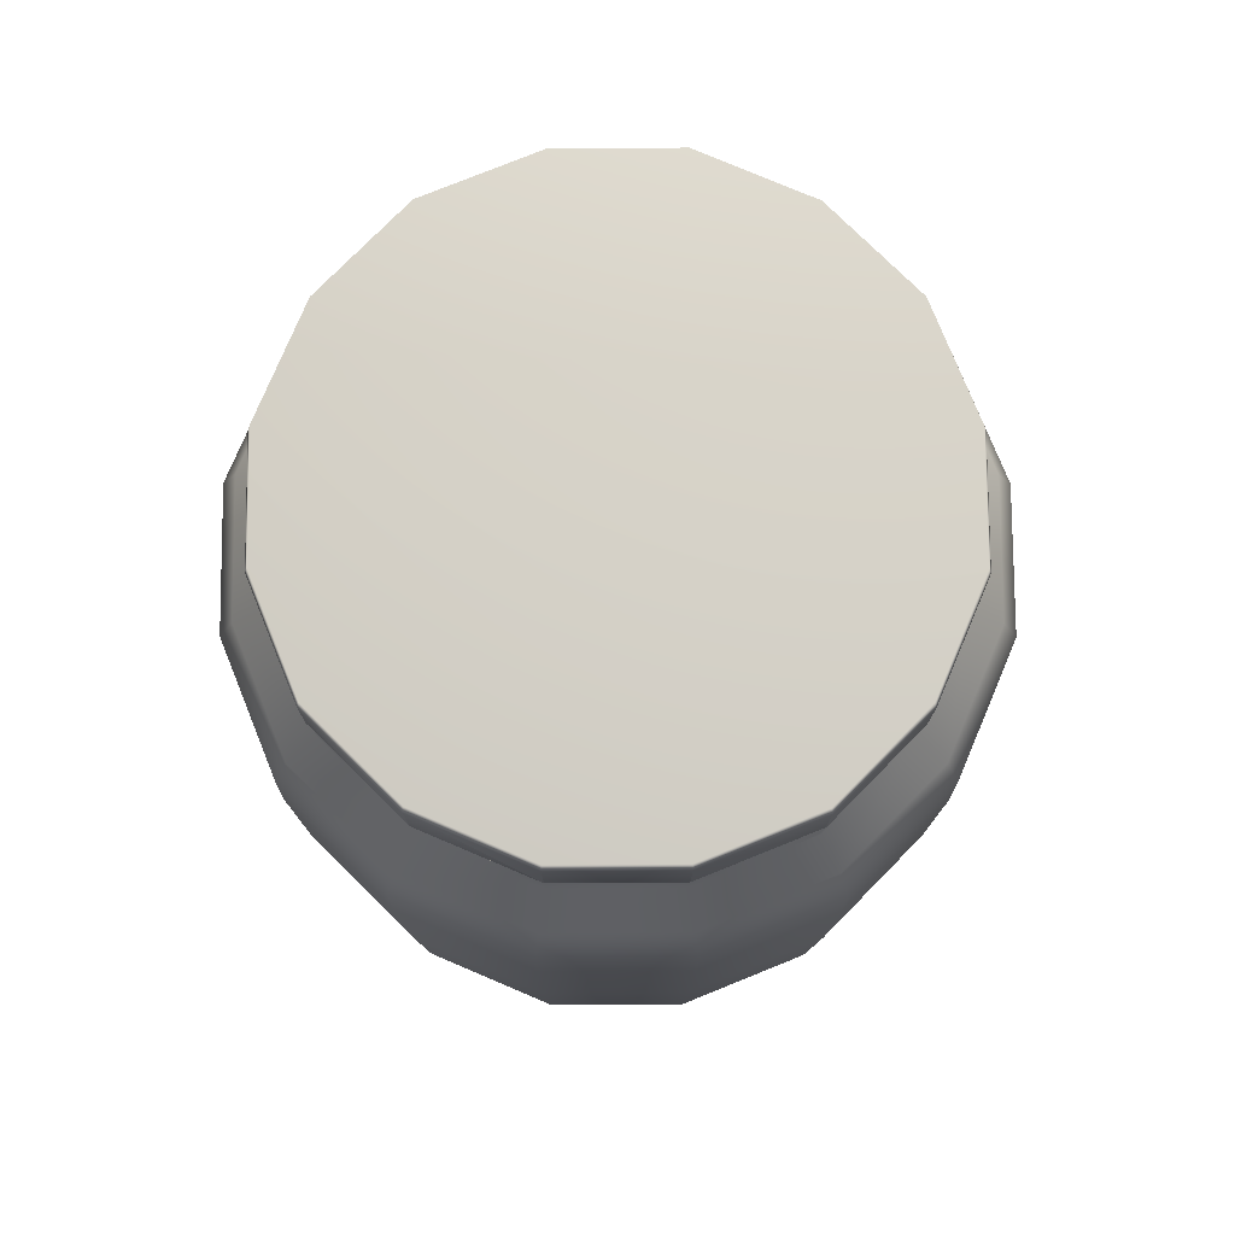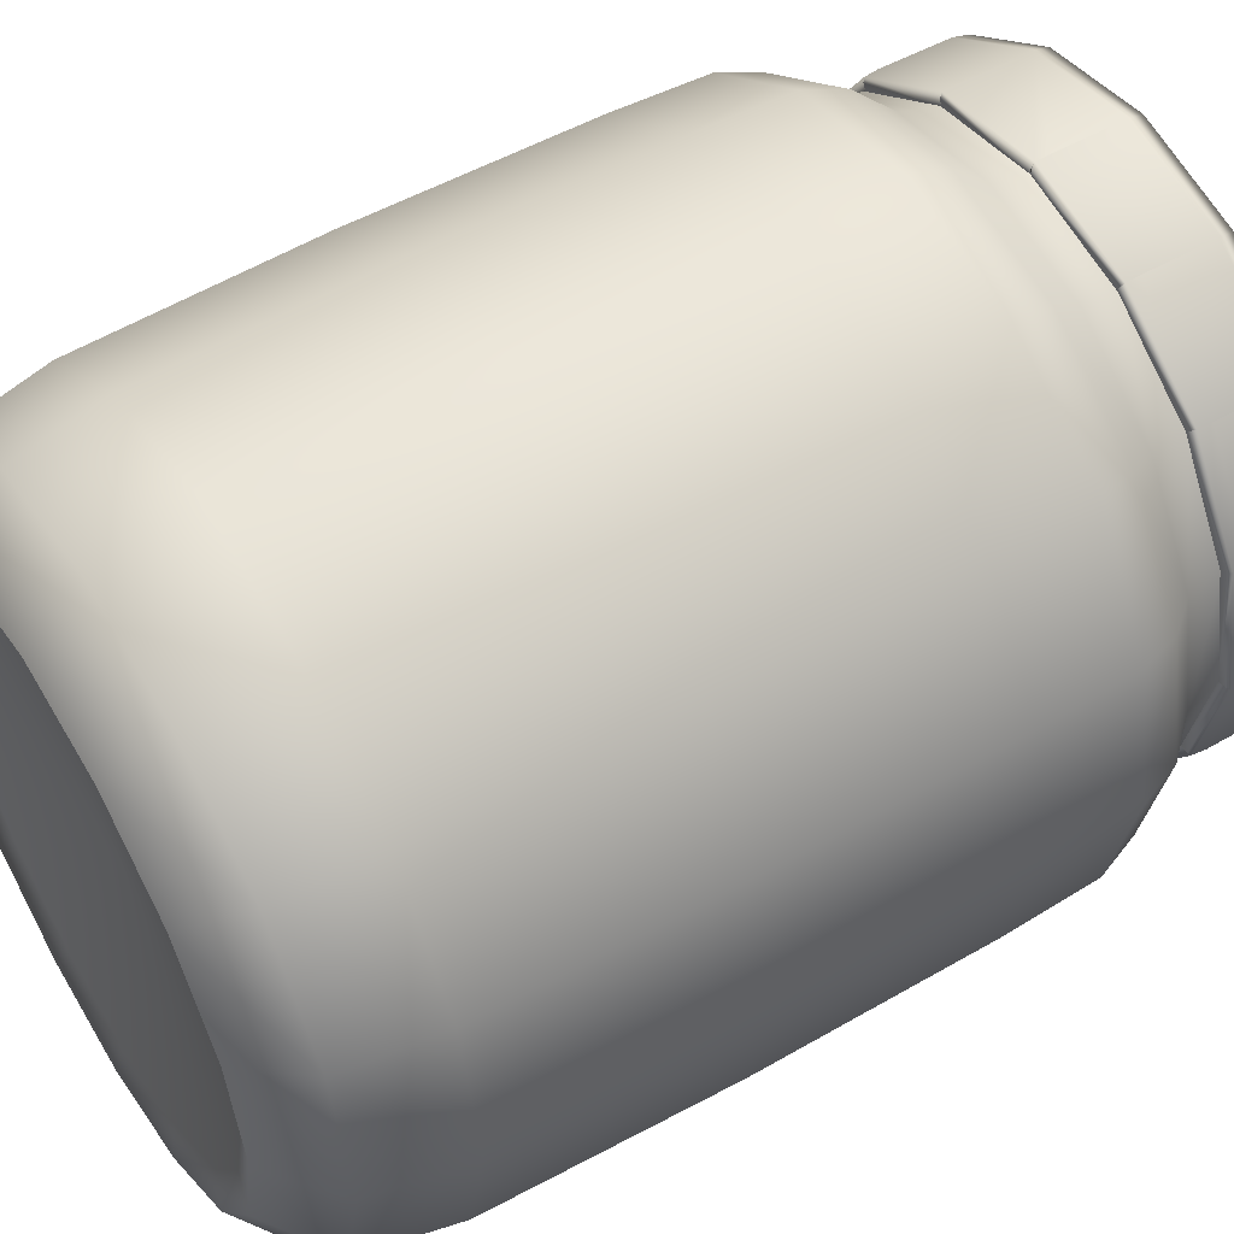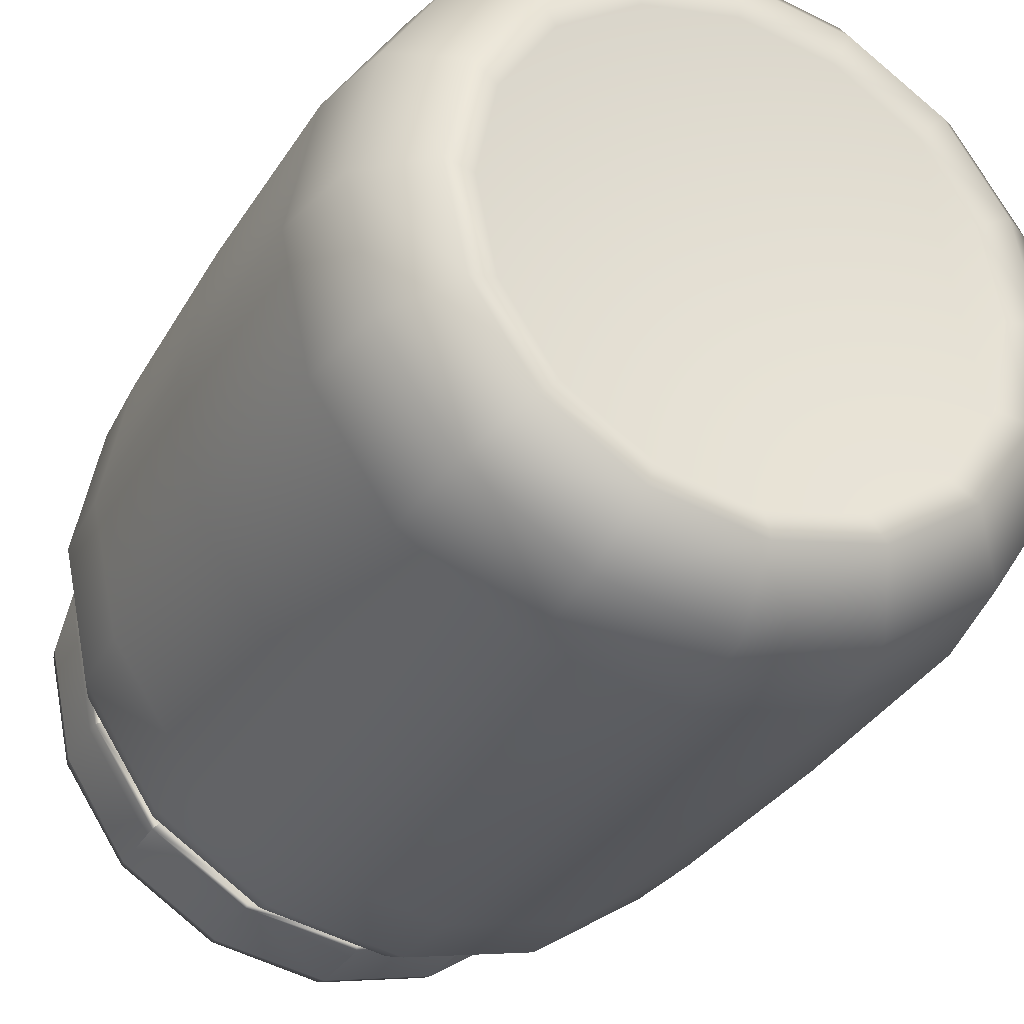
<metadata>
{"format":"obj","ext":"obj","renderer":"f3d","projection":"perspective","resolution":1024,"background":"white","views":[{"elev":77.9,"azim":11.3,"up":"+Y"},{"elev":52.5,"azim":58.4,"up":"+Z"},{"elev":-30.6,"azim":-24.9,"up":"+Z"}]}
</metadata>
<code>
g royalJelly_ld
v -0 0.7103 -0.2358
v -0 0.6552 -0.2363
v -0 0.6442 -0.2353
v -0.08994 0.7103 -0.2171
v -0.09014 0.6552 -0.2176
v -0.08975 0.6442 -0.2167
v -0.1667 0.7103 -0.1667
v -0.1671 0.6552 -0.1671
v -0.1664 0.6442 -0.1664
v 0.08994 0.7103 0.2171
v 0.09014 0.6552 0.2176
v 0.08975 0.6442 0.2167
v 0.1667 0.7103 0.1667
v 0.1671 0.6552 0.1671
v 0.1664 0.6442 0.1664
v -0.1664 0.6442 -0.1664
v -0.1641 0.6422 -0.1641
v -0.1594 0.6415 -0.1594
v -0.2353 0.6442 0
v -0.2321 0.6422 0
v -0.2254 0.6415 0
v -0.1664 0.6442 0.1664
v -0.1641 0.6422 0.1641
v -0.1594 0.6415 0.1594
v -0 0.6442 0.2353
v -0 0.6422 0.2321
v -0 0.6415 0.2254
v -0 0.6415 0.2254
v -0 0.6422 0.2321
v -0 0.6442 0.2353
v -0.08975 0.6442 0.2167
v -0.08855 0.6422 0.2138
v -0.08599 0.6415 0.2076
v -0.08994 0.7103 0.2171
v -0.08243 0.6449 0.199
v -0 0.6449 0.2161
v 0.08599 0.6415 0.2076
v -0.1528 0.6449 0.1528
v 0.08243 0.6449 0.199
v 0.1594 0.6415 0.1594
v 0.1528 0.6449 0.1528
v -0.1594 0.6415 0.1594
v -0.199 0.6449 0.08243
v -0.1641 0.6422 0.1641
v -0.1664 0.6442 0.1664
v -0.09014 0.6552 0.2176
v 0.2076 0.6415 0.08599
v 0.199 0.6449 0.08243
v 0.2254 0.6415 0
v 0.2161 0.6449 0
v -0.2076 0.6415 0.08599
v -0.2161 0.6449 0
v -0.1667 0.7103 0.1667
v 0.2138 0.6422 0.08855
v 0.2167 0.6442 0.08975
v 0.1664 0.6442 0.1664
v 0.1641 0.6422 0.1641
v -0.2254 0.6415 0
v -0.199 0.6449 -0.08243
v -0.2321 0.6422 0
v -0.2353 0.6442 0
v -0.2076 0.6415 -0.08599
v -0.1528 0.6449 -0.1528
v -0.2138 0.6422 0.08855
v -0.2167 0.6442 0.08975
v -0.1671 0.6552 0.1671
v -0.2176 0.6552 0.09014
v -0.2171 0.7103 0.08994
v -0.1594 0.6415 -0.1594
v -0.2167 0.6442 -0.08975
v -0.08243 0.6449 -0.199
v -0.2138 0.6422 -0.08855
v -0.2363 0.6552 0
v -0.1641 0.6422 -0.1641
v -0.1664 0.6442 -0.1664
v -0.08599 0.6415 -0.2076
v -0 0.6449 -0.2161
v -0 0.6415 -0.2254
v 0.08243 0.6449 -0.199
v -0.1664 0.6442 -0.1664
v -0.2176 0.6552 -0.09014
v -0.1671 0.6552 -0.1671
v -0.2171 0.7103 -0.08994
v -0.1667 0.7103 -0.1667
v -0.08855 0.6422 -0.2138
v -0.08975 0.6442 -0.2167
v -0.09014 0.6552 -0.2176
v -0.08994 0.7103 -0.2171
v 0.08599 0.6415 -0.2076
v 0.1528 0.6449 -0.1528
v -0.2358 0.7103 0
v 0.1594 0.6415 -0.1594
v 0.199 0.6449 -0.08243
v 0.1664 0.6442 -0.1664
v 0.08855 0.6422 -0.2138
v 0.08975 0.6442 -0.2167
v 0.2076 0.6415 -0.08599
v 0.2167 0.6442 -0.08975
v 0.2353 0.6442 0
v 0.1641 0.6422 -0.1641
v 0.2138 0.6422 -0.08855
v 0.2321 0.6422 0
v -0 0.6422 -0.2321
v -0 0.6442 -0.2353
v -0 0.6552 -0.2363
v -0 0.7103 -0.2358
v 0.2176 0.6552 -0.09014
v 0.2363 0.6552 0
v 0.1671 0.6552 -0.1671
v 0.2171 0.7103 -0.08994
v 0.2176 0.6552 0.09014
v 0.1667 0.7103 -0.1667
v 0.09014 0.6552 -0.2176
v 0.08994 0.7103 -0.2171
v 0.2171 0.7103 0.08994
v 0.1671 0.6552 0.1671
v 0.1667 0.7103 0.1667
v 0.2358 0.7103 0
v 0.08895 0.7218 -0.2148
v -0 0.7218 -0.2332
v -0 0.7251 0
v 0.1649 0.7218 -0.1649
v -0.08895 0.7218 -0.2148
v 0.2148 0.7218 -0.08895
v -0.1649 0.7218 -0.1649
v 0.2332 0.7218 0
v -0.2148 0.7218 -0.08895
v 0.2148 0.7218 0.08895
v -0.2332 0.7218 0
v -0.2148 0.7218 0.08895
v -0.1649 0.7218 0.1649
v -0.08895 0.7218 0.2148
v 0.1649 0.7218 0.1649
v -0 0.7218 0.2332
v 0.08994 0.7103 0.2171
v 0.08895 0.7218 0.2148
v -0 0.7103 0.2358
v 0.09014 0.6552 0.2176
v 0.08975 0.6442 0.2167
v -0 0.6552 0.2363
v 0.08855 0.6422 0.2138
v -0 0.6448 0.2259
v -0 0.6666 0.2259
v 0.08619 0.6666 0.2081
v 0.08619 0.6448 0.2081
v 0.1598 0.6666 0.1598
v 0.08967 0.6125 0.2165
v -0 0.6125 0.2351
v -0 0.5845 0.2612
v 0.1598 0.6448 0.1598
v 0.2081 0.6666 0.08619
v 0.1662 0.6125 0.1662
v 0.09965 0.5845 0.2406
v 0.2081 0.6448 0.08619
v 0.2259 0.6666 0
v 0.2165 0.6125 0.08967
v 0.2259 0.6448 0
v 0.2081 0.6666 -0.08619
v 0.1046 0.5515 0.2525
v -0 0.5515 0.2742
v -0 0.4774 0.2771
v 0.1847 0.5845 0.1847
v 0.2351 0.6125 0
v 0.2081 0.6448 -0.08619
v 0.1598 0.6666 -0.1598
v 0.1057 0.4774 0.2552
v -0 0.2945 0.278
v 0.1939 0.5515 0.1939
v 0.2406 0.5845 0.09965
v 0.2165 0.6125 -0.08967
v 0.1598 0.6448 -0.1598
v 0.08619 0.6666 -0.2081
v 0.1061 0.2945 0.2561
v -0 0.1129 0.2734
v 0.2525 0.5515 0.1046
v 0.1959 0.4774 0.1959
v 0.2612 0.5845 0
v 0.1662 0.6125 -0.1662
v 0.08619 0.6448 -0.2081
v -0 0.6666 -0.2259
v 0.2742 0.5515 0
v 0.2552 0.4774 0.1057
v 0.2406 0.5845 -0.09965
v 0.08967 0.6125 -0.2165
v -0 0.6448 -0.2259
v -0.08619 0.6666 -0.2081
v 0.2525 0.5515 -0.1046
v 0.1847 0.5845 -0.1847
v -0 0.6125 -0.2351
v -0.08619 0.6448 -0.2081
v -0.1598 0.6666 -0.1598
v 0.2771 0.4774 0
v 0.1939 0.5515 -0.1939
v 0.09965 0.5845 -0.2406
v -0.08967 0.6125 -0.2165
v -0.1598 0.6448 -0.1598
v -0.2081 0.6666 -0.08619
v 0.2552 0.4774 -0.1057
v 0.1046 0.5515 -0.2525
v -0 0.5845 -0.2612
v -0.1662 0.6125 -0.1662
v -0.2081 0.6448 -0.08619
v -0.2259 0.6666 0
v 0.1959 0.4774 -0.1959
v -0 0.5515 -0.2742
v -0.09965 0.5845 -0.2406
v -0.2165 0.6125 -0.08967
v -0.2259 0.6448 0
v -0.2081 0.6666 0.08619
v 0.1057 0.4774 -0.2552
v -0.1046 0.5515 -0.2525
v -0.1847 0.5845 -0.1847
v -0.2351 0.6125 0
v -0.2081 0.6448 0.08619
v -0.1598 0.6666 0.1598
v -0 0.4774 -0.2771
v -0.1939 0.5515 -0.1939
v -0.2406 0.5845 -0.09965
v -0.2165 0.6125 0.08967
v -0.1598 0.6448 0.1598
v -0.08619 0.6666 0.2081
v -0.1057 0.4774 -0.2552
v -0.2525 0.5515 -0.1046
v -0.2612 0.5845 0
v -0.1662 0.6125 0.1662
v -0.08619 0.6448 0.2081
v -0 0.6666 0.2259
v -0 0.6448 0.2259
v -0 0.6125 0.2351
v -0.08967 0.6125 0.2165
v -0.2406 0.5845 0.09965
v -0.2742 0.5515 0
v -0.09965 0.5845 0.2406
v -0 0.5845 0.2612
v -0 0.5515 0.2742
v -0.1847 0.5845 0.1847
v -0.2525 0.5515 0.1046
v -0.1046 0.5515 0.2525
v -0.1939 0.5515 0.1939
v -0.1057 0.4774 0.2552
v -0 0.4774 0.2771
v -0.1959 0.4774 0.1959
v -0.2552 0.4774 0.1057
v -0.2771 0.4774 0
v -0.1061 0.2945 0.2561
v -0 0.2945 0.278
v -0.1966 0.2945 0.1966
v -0.2561 0.2945 0.1061
v -0.1043 0.1129 0.2518
v -0 0.1129 0.2734
v -0.1934 0.1129 0.1934
v -0.09906 0.0428 0.2391
v -0 0.0428 0.2597
v -0.2552 0.4774 -0.1057
v -0.278 0.2945 0
v -0.2518 0.1129 0.1043
v -0.1836 0.0428 0.1836
v -0.08108 0.003859 0.1957
v -0 0.003859 0.2125
v -0.2561 0.2945 -0.1061
v -0.2734 0.1129 0
v -0.2391 0.0428 0.09906
v -0.1503 0.003859 0.1503
v -0.07191 0.01066 0.1736
v -0 0.01066 0.1885
v -0 0.03244 0
v -0.1333 0.01066 0.1333
v -0.1736 0.01066 0.07191
v -0.1957 0.003859 0.08108
v -0.2597 0.0428 0
v -0.1885 0.01066 0
v -0.2125 0.003859 0
v -0.1736 0.01066 -0.07191
v -0 0.03244 0
v -0.1957 0.003859 -0.08108
v -0.2391 0.0428 -0.09906
v -0.1333 0.01066 -0.1333
v -0.07191 0.01066 -0.1736
v -0 0.01066 -0.1885
v -0.1503 0.003859 -0.1503
v -0.2518 0.1129 -0.1043
v -0.08108 0.003859 -0.1957
v -0.1836 0.0428 -0.1836
v -0.1934 0.1129 -0.1934
v -0.09906 0.0428 -0.2391
v -0 0.003859 -0.2125
v -0.1966 0.2945 -0.1966
v -0.1043 0.1129 -0.2518
v -0.1959 0.4774 -0.1959
v -0.1061 0.2945 -0.2561
v -0 0.0428 -0.2597
v 0.07191 0.01066 -0.1736
v -0 0.03244 0
v -0 0.2945 -0.278
v -0 0.1129 -0.2734
v 0.08108 0.003859 -0.1957
v 0.1061 0.2945 -0.2561
v 0.09906 0.0428 -0.2391
v 0.1043 0.1129 -0.2518
v 0.1333 0.01066 -0.1333
v 0.1966 0.2945 -0.1966
v 0.1503 0.003859 -0.1503
v 0.1836 0.0428 -0.1836
v 0.1934 0.1129 -0.1934
v 0.2561 0.2945 -0.1061
v 0.1736 0.01066 -0.07191
v 0.1885 0.01066 0
v 0.1957 0.003859 -0.08108
v 0.2391 0.0428 -0.09906
v 0.2518 0.1129 -0.1043
v 0.278 0.2945 0
v 0.2125 0.003859 0
v 0.2597 0.0428 0
v 0.2734 0.1129 0
v 0.2561 0.2945 0.1061
v 0.1736 0.01066 0.07191
v 0.1957 0.003859 0.08108
v 0.2391 0.0428 0.09906
v 0.2518 0.1129 0.1043
v 0.1966 0.2945 0.1966
v 0.1333 0.01066 0.1333
v 0.1503 0.003859 0.1503
v 0.07191 0.01066 0.1736
v -0 0.01066 0.1885
v 0.08108 0.003859 0.1957
v -0 0.003859 0.2125
v 0.1836 0.0428 0.1836
v 0.09906 0.0428 0.2391
v -0 0.0428 0.2597
v 0.1934 0.1129 0.1934
v 0.1043 0.1129 0.2518
g royalJelly_ld_0
f 3 2 1
f 6 5 4
f 9 8 7
f 12 11 10
f 15 14 13
f 18 17 16
f 21 20 19
f 24 23 22
f 27 26 25
f 30 29 28
f 28 30 31
f 28 31 32
f 33 32 31
f 32 33 28
f 34 31 30
f 33 35 28
f 35 36 28
f 28 36 37
f 38 35 33
f 36 39 37
f 37 39 40
f 39 41 40
f 42 38 33
f 43 38 42
f 44 42 33
f 33 45 44
f 33 31 45
f 34 46 31
f 31 46 45
f 40 41 47
f 41 48 47
f 47 48 49
f 48 50 49
f 51 43 42
f 52 43 51
f 46 34 53
f 53 45 46
f 40 47 54
f 54 47 49
f 54 55 40
f 55 54 49
f 55 56 40
f 56 57 40
f 37 40 57
f 57 56 37
f 58 52 51
f 59 52 58
f 60 58 51
f 51 61 60
f 62 58 61
f 62 59 58
f 63 59 62
f 51 64 61
f 64 51 42
f 42 65 64
f 64 65 61
f 42 45 65
f 65 45 66
f 53 66 45
f 66 67 65
f 61 65 67
f 66 68 67
f 66 53 68
f 69 63 62
f 69 62 70
f 71 63 69
f 72 62 61
f 62 72 70
f 61 70 72
f 67 73 61
f 67 68 73
f 70 61 73
f 74 69 70
f 70 75 74
f 76 71 69
f 77 71 76
f 78 77 76
f 79 77 78
f 76 69 80
f 75 70 81
f 73 81 70
f 81 82 75
f 81 83 82
f 73 83 81
f 83 84 82
f 78 76 85
f 85 76 80
f 80 86 85
f 78 85 86
f 87 80 84
f 87 86 80
f 84 88 87
f 89 79 78
f 90 79 89
f 73 91 83
f 68 91 73
f 92 90 89
f 93 90 92
f 94 92 89
f 94 89 95
f 95 89 78
f 95 96 94
f 96 95 78
f 97 93 92
f 98 97 92
f 50 93 97
f 49 50 97
f 99 49 97
f 94 100 92
f 98 92 100
f 100 94 98
f 99 97 101
f 98 101 97
f 101 98 99
f 99 102 49
f 55 49 102
f 102 99 55
f 96 78 103
f 103 78 86
f 103 104 96
f 86 104 103
f 105 104 86
f 86 106 105
f 96 104 106
f 86 88 106
f 99 98 107
f 55 99 108
f 107 108 99
f 109 107 98
f 98 94 109
f 109 110 107
f 107 110 108
f 108 111 55
f 56 55 111
f 112 109 94
f 109 112 110
f 113 94 96
f 114 113 96
f 94 113 114
f 94 114 112
f 96 106 114
f 108 115 111
f 111 116 56
f 111 115 116
f 115 117 116
f 110 118 108
f 108 118 115
f 114 119 112
f 106 120 114
f 120 119 114
f 119 120 121
f 119 122 112
f 112 122 110
f 121 122 119
f 123 120 106
f 121 120 123
f 88 123 106
f 122 124 110
f 110 124 118
f 124 122 121
f 125 123 88
f 123 125 121
f 84 125 88
f 124 126 118
f 121 126 124
f 118 126 115
f 127 125 84
f 121 125 127
f 128 126 121
f 126 128 115
f 127 129 121
f 83 127 84
f 129 127 83
f 91 129 83
f 115 128 117
f 130 129 91
f 121 129 130
f 68 130 91
f 131 130 68
f 130 131 121
f 53 131 68
f 132 131 53
f 121 131 132
f 34 132 53
f 128 133 117
f 121 133 128
f 132 134 121
f 134 132 34
f 117 133 135
f 117 135 56
f 136 133 121
f 121 134 136
f 133 136 135
f 136 134 137
f 137 134 34
f 135 136 137
f 135 138 56
f 56 138 139
f 135 137 139
f 56 139 37
f 140 137 34
f 34 30 140
f 137 140 30
f 137 30 139
f 139 30 28
f 28 37 141
f 141 139 28
f 139 141 37
f 144 143 142
f 145 144 142
f 146 144 145
f 145 142 147
f 142 148 147
f 147 148 149
f 150 146 145
f 151 146 150
f 145 147 152
f 150 145 152
f 153 147 149
f 152 147 153
f 154 151 150
f 155 151 154
f 150 152 156
f 154 150 156
f 157 155 154
f 158 155 157
f 153 149 159
f 149 160 159
f 159 160 161
f 162 152 153
f 156 152 162
f 154 156 163
f 157 154 163
f 164 158 157
f 165 158 164
f 166 159 161
f 166 161 167
f 153 159 168
f 162 153 168
f 168 159 166
f 169 156 162
f 163 156 169
f 157 163 170
f 164 157 170
f 171 165 164
f 172 165 171
f 173 166 167
f 173 167 174
f 162 168 175
f 169 162 175
f 176 168 166
f 176 166 173
f 175 168 176
f 177 163 169
f 170 163 177
f 164 170 178
f 171 164 178
f 179 172 171
f 180 172 179
f 169 175 181
f 177 169 181
f 182 175 176
f 181 175 182
f 183 170 177
f 178 170 183
f 171 178 184
f 179 171 184
f 185 180 179
f 186 180 185
f 177 181 187
f 183 177 187
f 188 178 183
f 184 178 188
f 179 184 189
f 185 179 189
f 190 186 185
f 191 186 190
f 187 181 192
f 192 181 182
f 183 187 193
f 188 183 193
f 194 184 188
f 189 184 194
f 185 189 195
f 190 185 195
f 196 191 190
f 197 191 196
f 198 187 192
f 193 187 198
f 188 193 199
f 194 188 199
f 200 189 194
f 195 189 200
f 190 195 201
f 196 190 201
f 202 197 196
f 203 197 202
f 204 193 198
f 199 193 204
f 194 199 205
f 200 194 205
f 206 195 200
f 201 195 206
f 196 201 207
f 202 196 207
f 208 203 202
f 209 203 208
f 210 199 204
f 205 199 210
f 200 205 211
f 206 200 211
f 212 201 206
f 207 201 212
f 202 207 213
f 208 202 213
f 214 209 208
f 215 209 214
f 216 205 210
f 211 205 216
f 206 211 217
f 212 206 217
f 218 207 212
f 213 207 218
f 208 213 219
f 214 208 219
f 220 215 214
f 221 215 220
f 222 211 216
f 217 211 222
f 212 217 223
f 218 212 223
f 224 213 218
f 219 213 224
f 214 219 225
f 220 214 225
f 226 221 220
f 227 221 226
f 228 227 226
f 228 226 229
f 226 220 230
f 226 230 229
f 220 225 230
f 225 219 231
f 231 219 224
f 224 218 232
f 218 223 232
f 229 230 233
f 234 229 233
f 234 233 235
f 230 225 236
f 233 230 236
f 236 225 231
f 231 224 237
f 224 232 237
f 233 238 235
f 233 236 238
f 236 231 239
f 231 237 239
f 236 239 238
f 235 238 240
f 241 235 240
f 238 239 242
f 240 238 242
f 239 237 243
f 242 239 243
f 237 232 244
f 243 237 244
f 241 240 245
f 246 241 245
f 240 242 247
f 245 240 247
f 242 243 248
f 247 242 248
f 246 245 249
f 250 246 249
f 245 247 251
f 249 245 251
f 250 249 252
f 253 250 252
f 244 232 254
f 232 223 254
f 243 244 255
f 248 243 255
f 247 248 256
f 251 247 256
f 249 251 257
f 252 249 257
f 253 252 258
f 259 253 258
f 244 254 260
f 255 244 260
f 248 255 261
f 256 248 261
f 251 256 262
f 257 251 262
f 252 257 263
f 258 252 263
f 258 264 259
f 264 265 259
f 264 266 265
f 264 267 266
f 267 264 258
f 263 267 258
f 268 266 267
f 268 267 263
f 263 257 269
f 269 268 263
f 257 262 269
f 262 256 270
f 256 261 270
f 271 268 269
f 268 271 266
f 269 262 272
f 272 271 269
f 262 270 272
f 273 271 272
f 273 274 271
f 272 270 275
f 275 273 272
f 270 261 276
f 270 276 275
f 277 273 275
f 273 277 266
f 278 274 277
f 278 279 274
f 280 277 275
f 278 277 280
f 275 276 280
f 261 281 276
f 261 255 281
f 255 260 281
f 282 278 280
f 279 278 282
f 276 283 280
f 276 281 283
f 280 283 282
f 281 260 284
f 281 284 283
f 283 285 282
f 283 284 285
f 286 279 282
f 282 285 286
f 260 287 284
f 260 254 287
f 284 288 285
f 284 287 288
f 254 289 287
f 254 223 289
f 223 217 289
f 289 217 222
f 287 289 290
f 289 222 290
f 287 290 288
f 285 288 291
f 285 291 286
f 292 279 286
f 292 293 279
f 290 222 294
f 222 216 294
f 288 290 295
f 288 295 291
f 290 294 295
f 286 291 296
f 296 292 286
f 294 216 297
f 216 210 297
f 291 295 298
f 291 298 296
f 295 294 299
f 294 297 299
f 295 299 298
f 300 292 296
f 292 300 266
f 297 210 301
f 210 204 301
f 296 298 302
f 302 300 296
f 298 299 303
f 298 303 302
f 299 297 304
f 297 301 304
f 299 304 303
f 301 204 305
f 204 198 305
f 306 300 302
f 306 293 300
f 306 307 293
f 308 306 302
f 302 303 308
f 307 306 308
f 303 304 309
f 303 309 308
f 304 301 310
f 301 305 310
f 304 310 309
f 305 198 311
f 198 192 311
f 312 307 308
f 308 309 312
f 309 310 313
f 309 313 312
f 310 305 314
f 305 311 314
f 310 314 313
f 311 192 315
f 192 182 315
f 316 307 312
f 316 266 307
f 312 313 317
f 317 316 312
f 313 314 318
f 313 318 317
f 314 311 319
f 311 315 319
f 314 319 318
f 315 182 320
f 182 176 320
f 320 176 173
f 316 321 266
f 321 316 317
f 317 318 322
f 322 321 317
f 323 266 321
f 323 321 322
f 323 324 266
f 324 323 325
f 325 323 322
f 326 324 325
f 318 327 322
f 322 327 325
f 318 319 327
f 325 328 326
f 327 328 325
f 328 329 326
f 319 330 327
f 327 330 328
f 319 315 330
f 315 320 330
f 328 331 329
f 330 331 328
f 330 320 331
f 331 174 329
f 320 173 331
f 331 173 174

</code>
